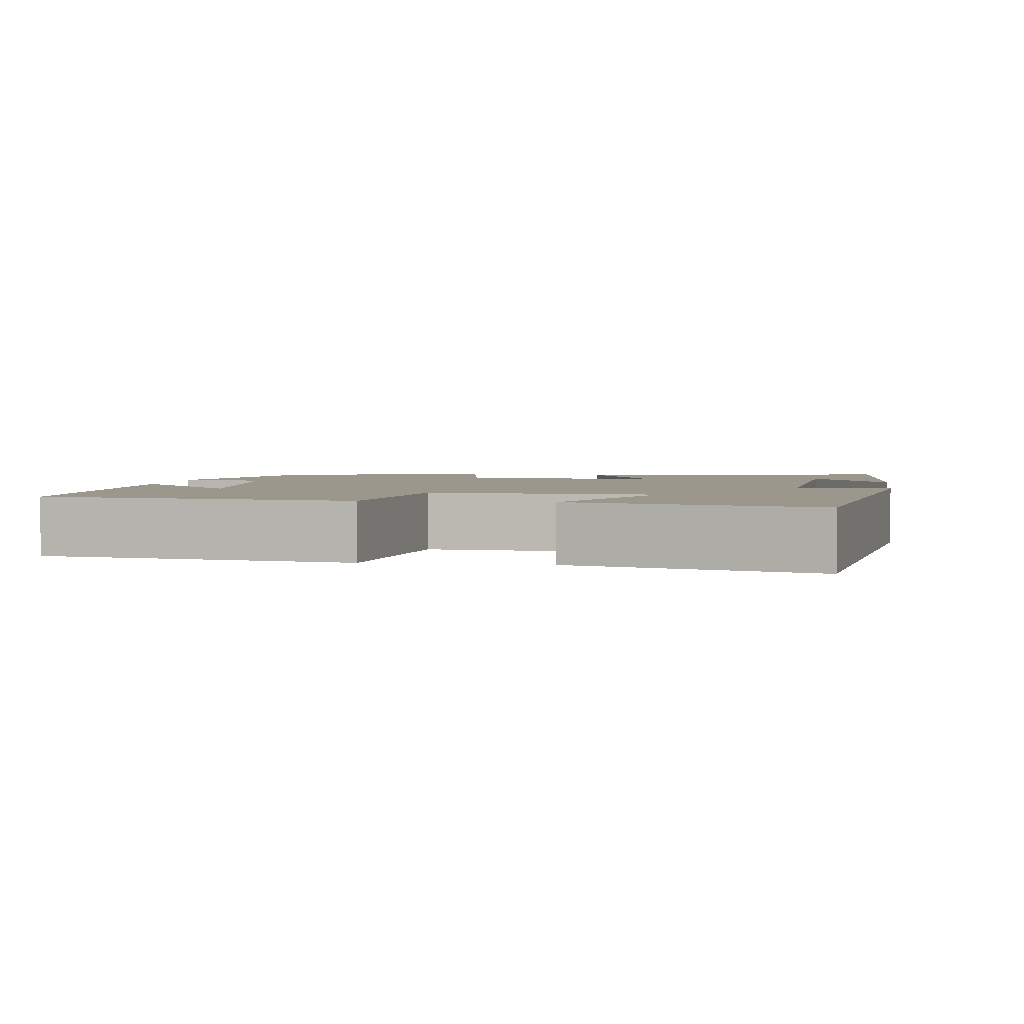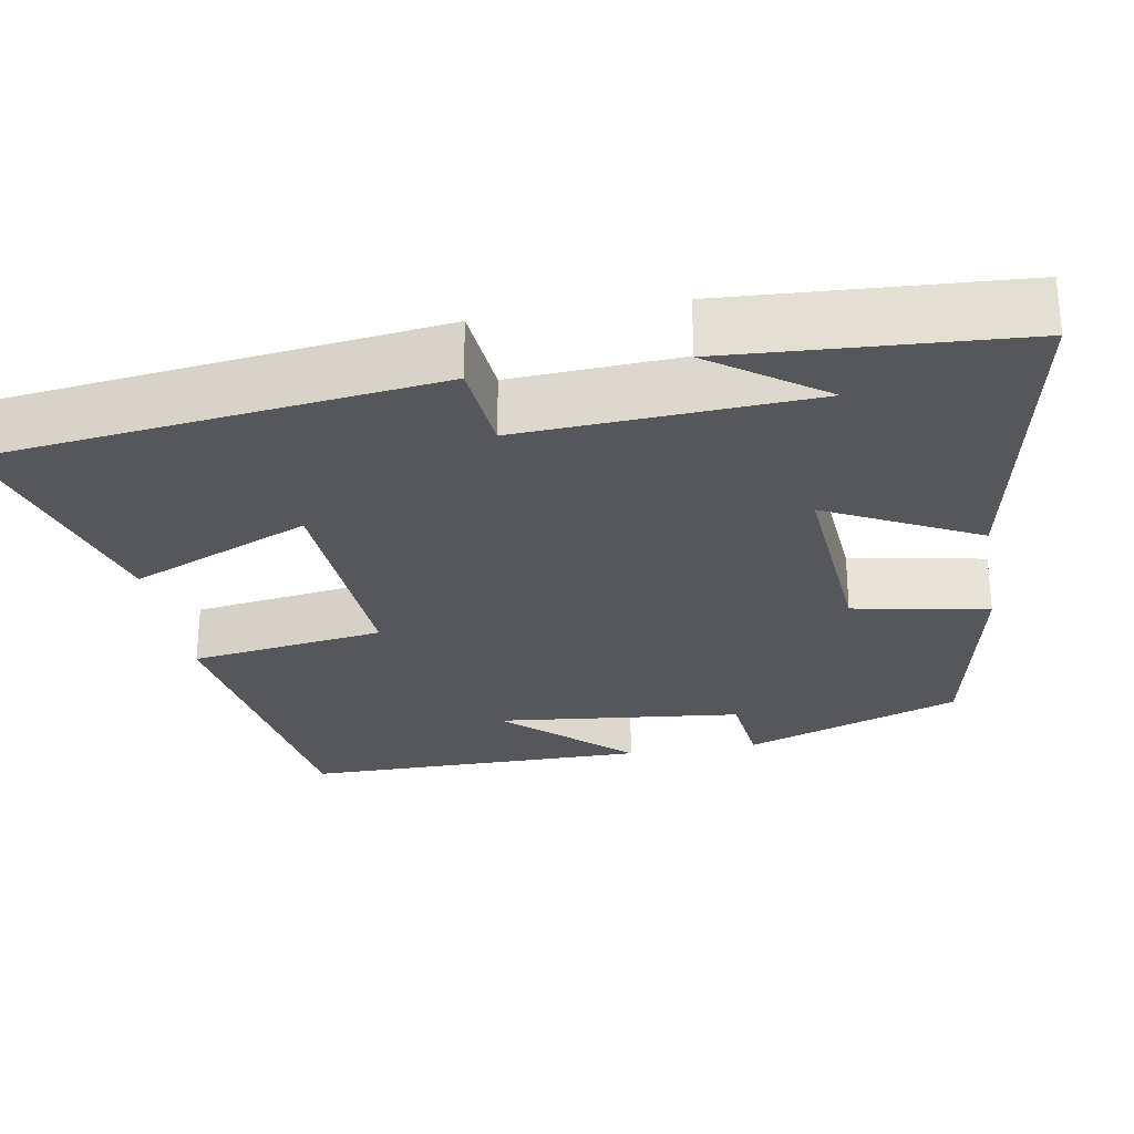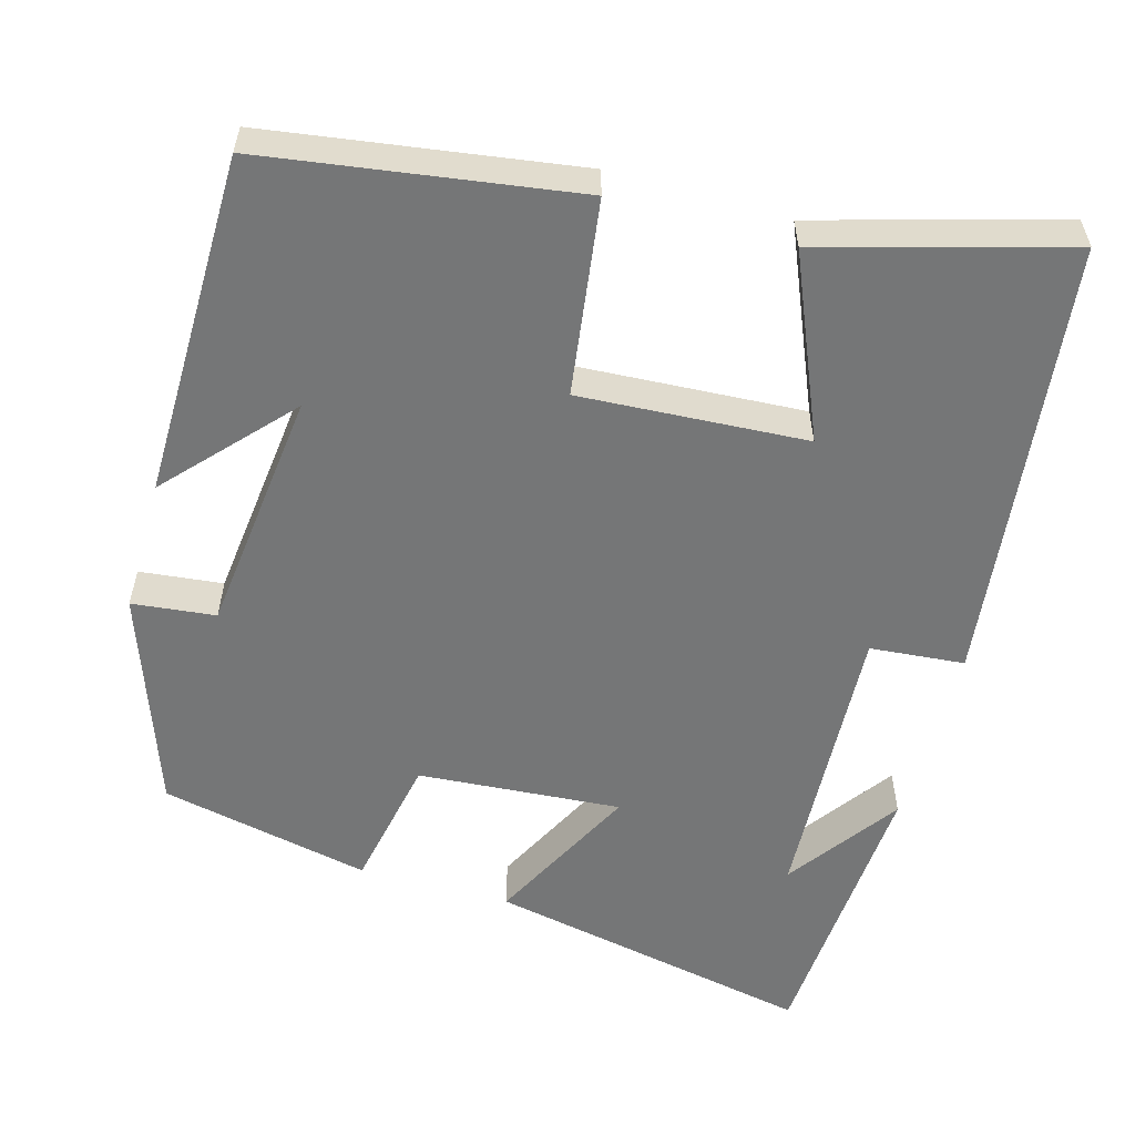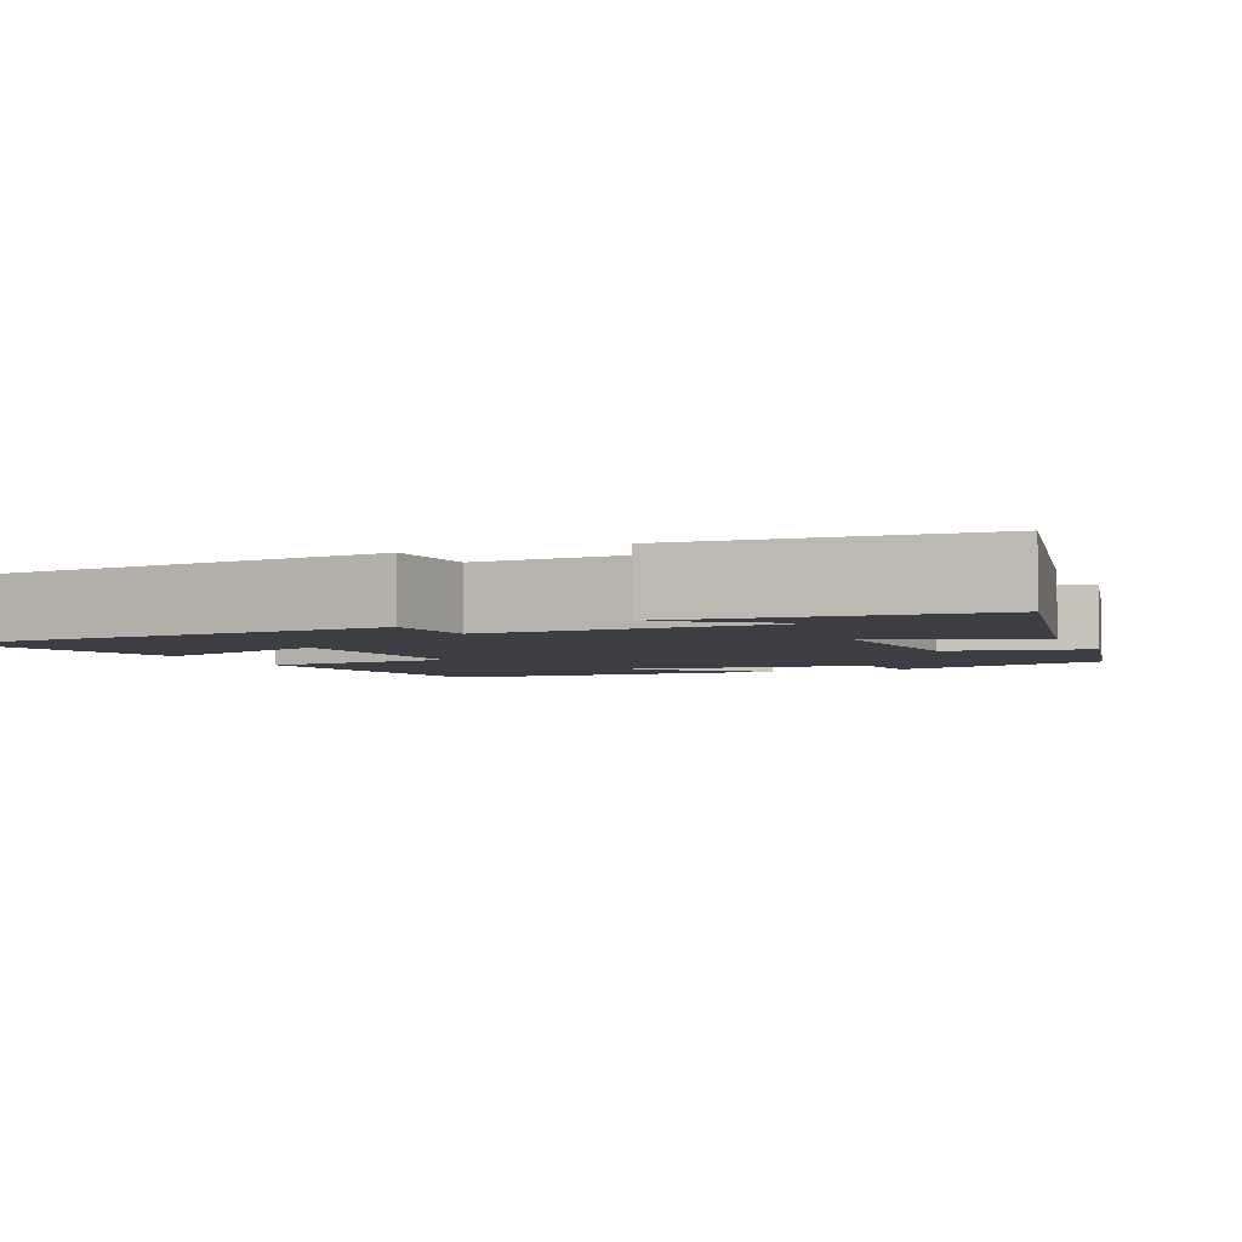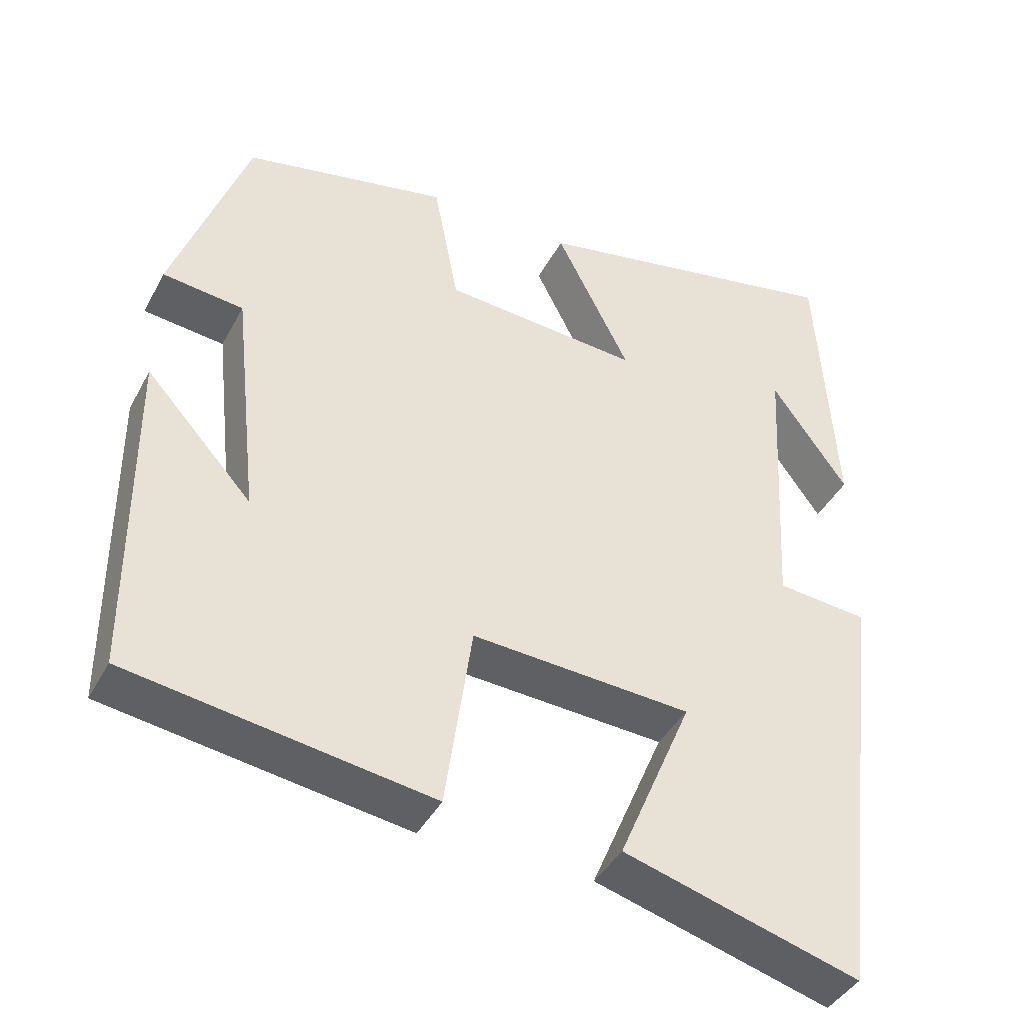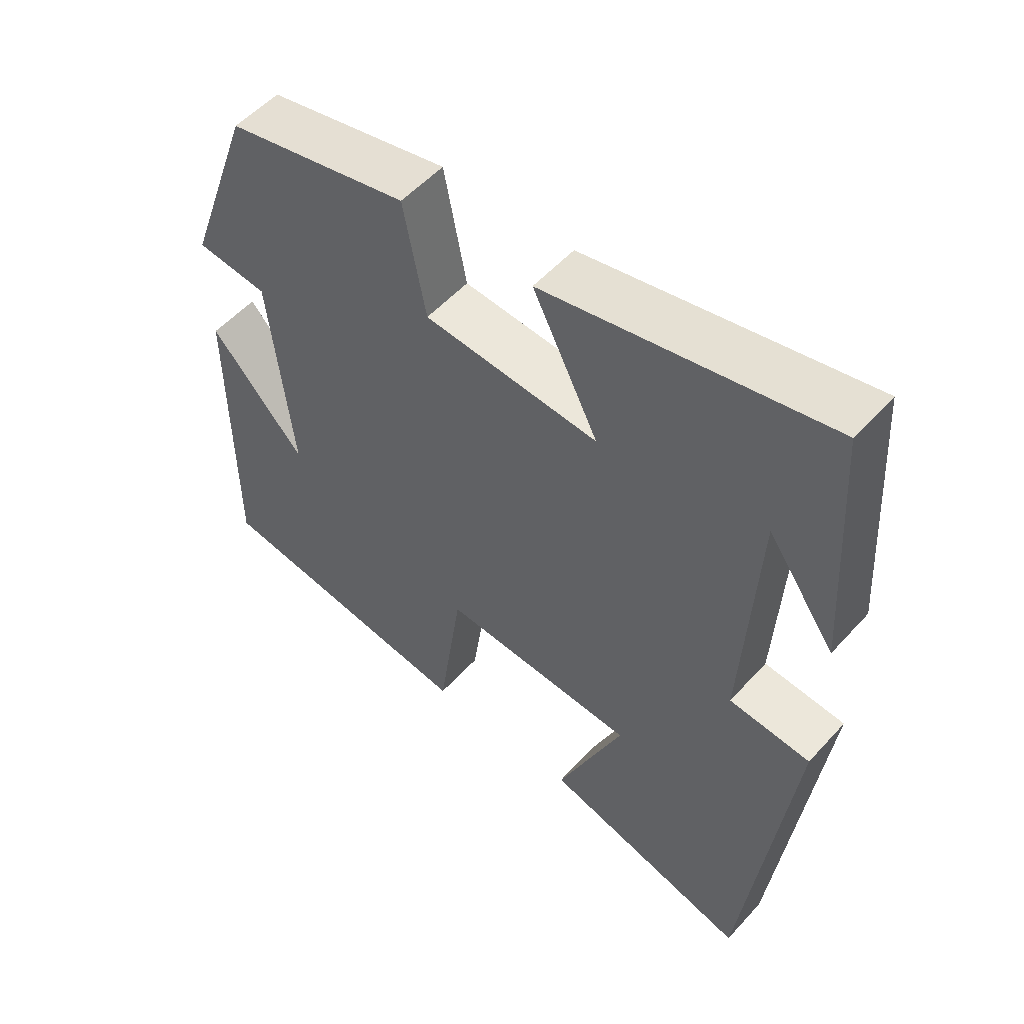
<metadata>
{"format":"obj","ext":"obj","renderer":"f3d","projection":"perspective","resolution":1024,"background":"white","views":[{"elev":2.7,"azim":-171.6,"up":"+Y"},{"elev":-27.4,"azim":-80.1,"up":"+Y"},{"elev":-56.7,"azim":164.1,"up":"+Y"},{"elev":-3.7,"azim":-67.5,"up":"+Y"},{"elev":-41.4,"azim":153.9,"up":"+Z"},{"elev":53.7,"azim":-139.0,"up":"+Z"}]}
</metadata>
<code>
v -0.477 0.07 0.582
v -0.06 0.07 0.5
v -0.157 0.07 0.308
v 0.101 0.07 0.328
v 0.134 0.07 0.5
v 0.402 0.07 0.444
v 0.5 0.07 0.169
v 0.394 0.07 0.157
v 0.36 0.07 -0.155
v 0.5 0.07 -0.001
v 0.498 0.07 -0.44
v 0.103 0.07 -0.5
v 0.068 0.07 -0.253
v -0.22 0.07 -0.271
v -0.123 0.07 -0.5
v -0.432 0.07 -0.589
v -0.5 0.07 -0.024
v -0.38 0.07 -0.013
v -0.4 0.07 0.355
v -0.5 0.07 0.214
v -0.477 0 0.582
v -0.06 0 0.5
v -0.157 0 0.308
v 0.101 0 0.328
v 0.134 0 0.5
v 0.402 0 0.444
v 0.5 0 0.169
v 0.394 0 0.157
v 0.36 0 -0.155
v 0.5 0 -0.001
v 0.498 0 -0.44
v 0.103 0 -0.5
v 0.068 0 -0.253
v -0.22 0 -0.271
v -0.123 0 -0.5
v -0.432 0 -0.589
v -0.5 0 -0.024
v -0.38 0 -0.013
v -0.4 0 0.355
v -0.5 0 0.214
f 19 20 1
f 16 17 18
f 15 16 18
f 14 15 18
f 13 14 18 19
f 11 12 13
f 9 10 11
f 13 19 1
f 11 13 1
f 9 11 1
f 6 7 8
f 5 6 8
f 4 5 8
f 3 4 8 9
f 1 2 3
f 1 3 9
f 21 40 39
f 38 37 36
f 38 36 35
f 38 35 34
f 39 38 34 33
f 33 32 31
f 31 30 29
f 21 39 33
f 21 33 31
f 21 31 29
f 28 27 26
f 28 26 25
f 28 25 24
f 29 28 24 23
f 23 22 21
f 29 23 21
f 1 21 22 2
f 2 22 23 3
f 3 23 24 4
f 4 24 25 5
f 5 25 26 6
f 6 26 27 7
f 7 27 28 8
f 8 28 29 9
f 9 29 30 10
f 10 30 31 11
f 11 31 32 12
f 12 32 33 13
f 13 33 34 14
f 14 34 35 15
f 15 35 36 16
f 16 36 37 17
f 17 37 38 18
f 18 38 39 19
f 19 39 40 20
f 20 40 21 1

</code>
